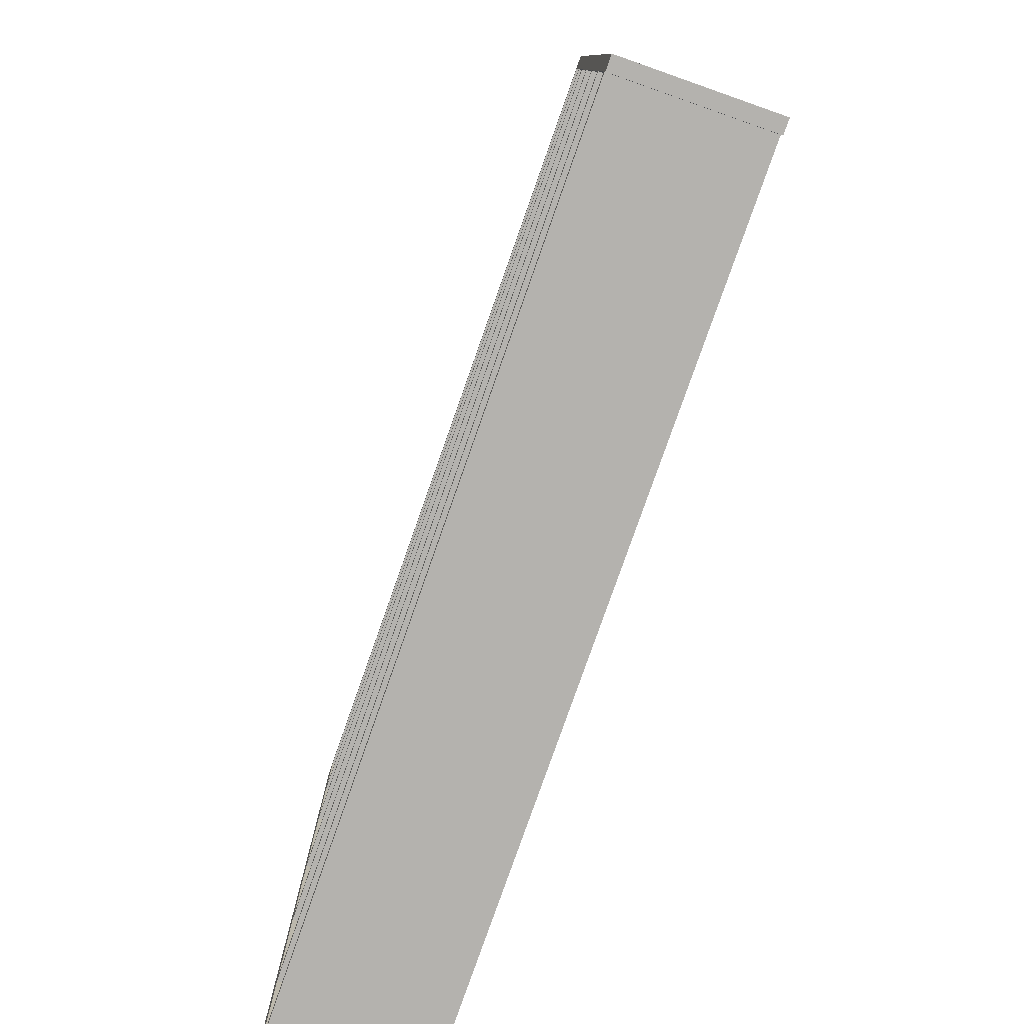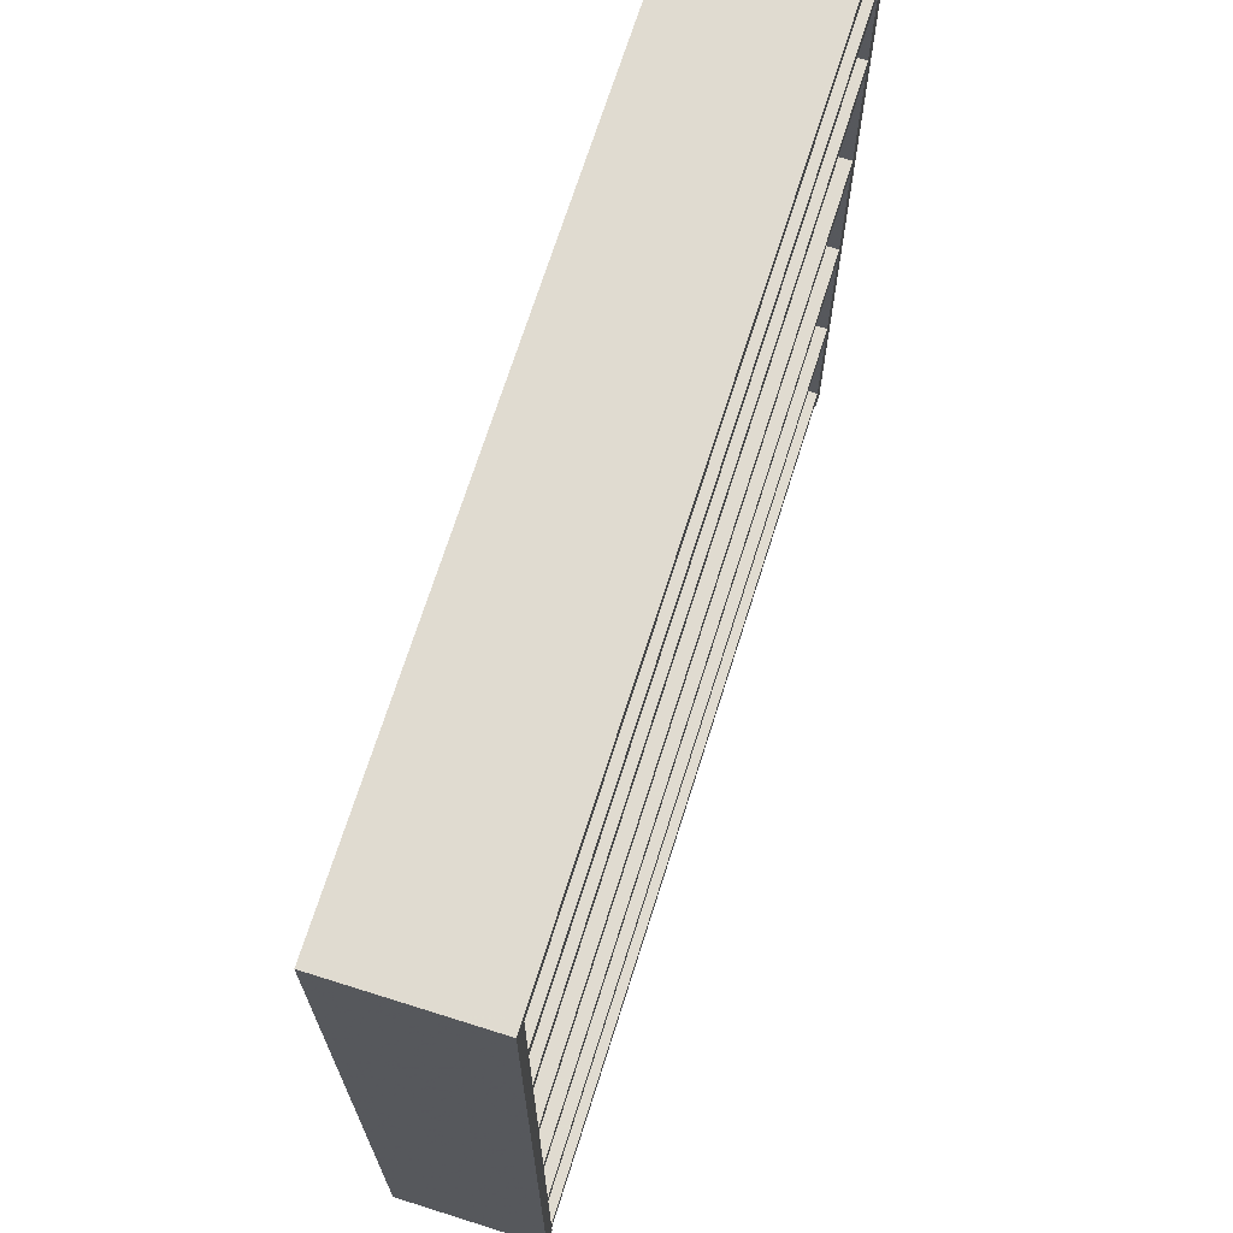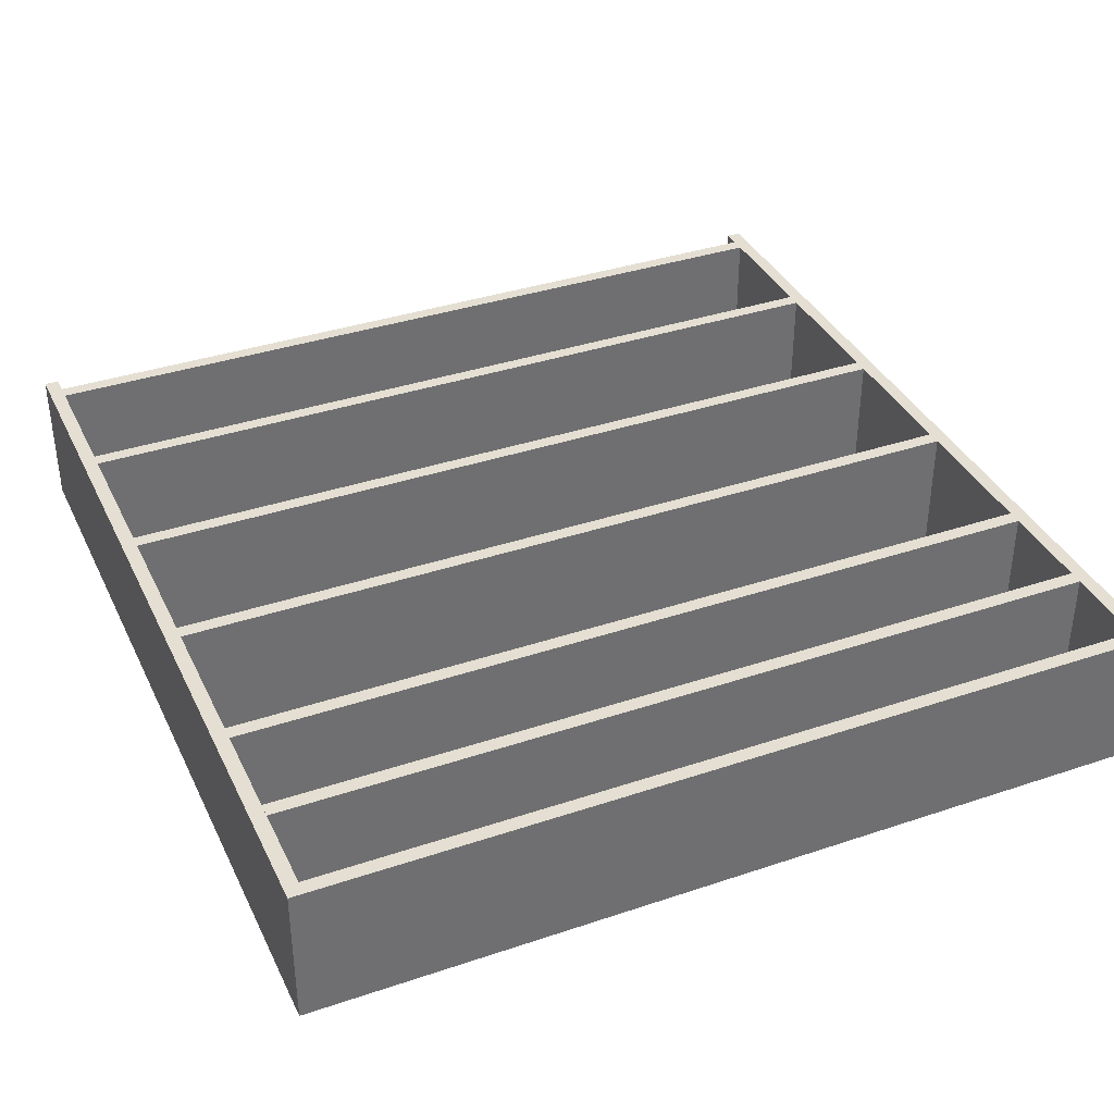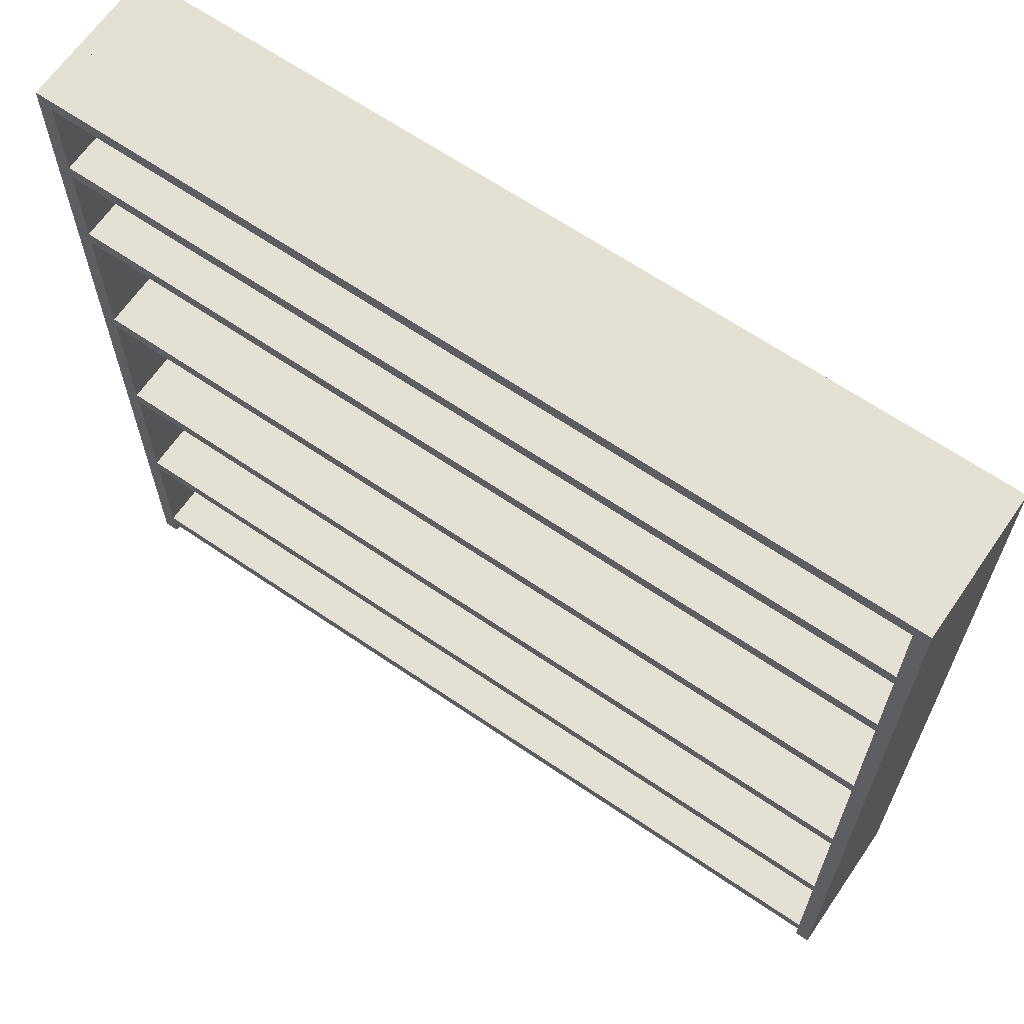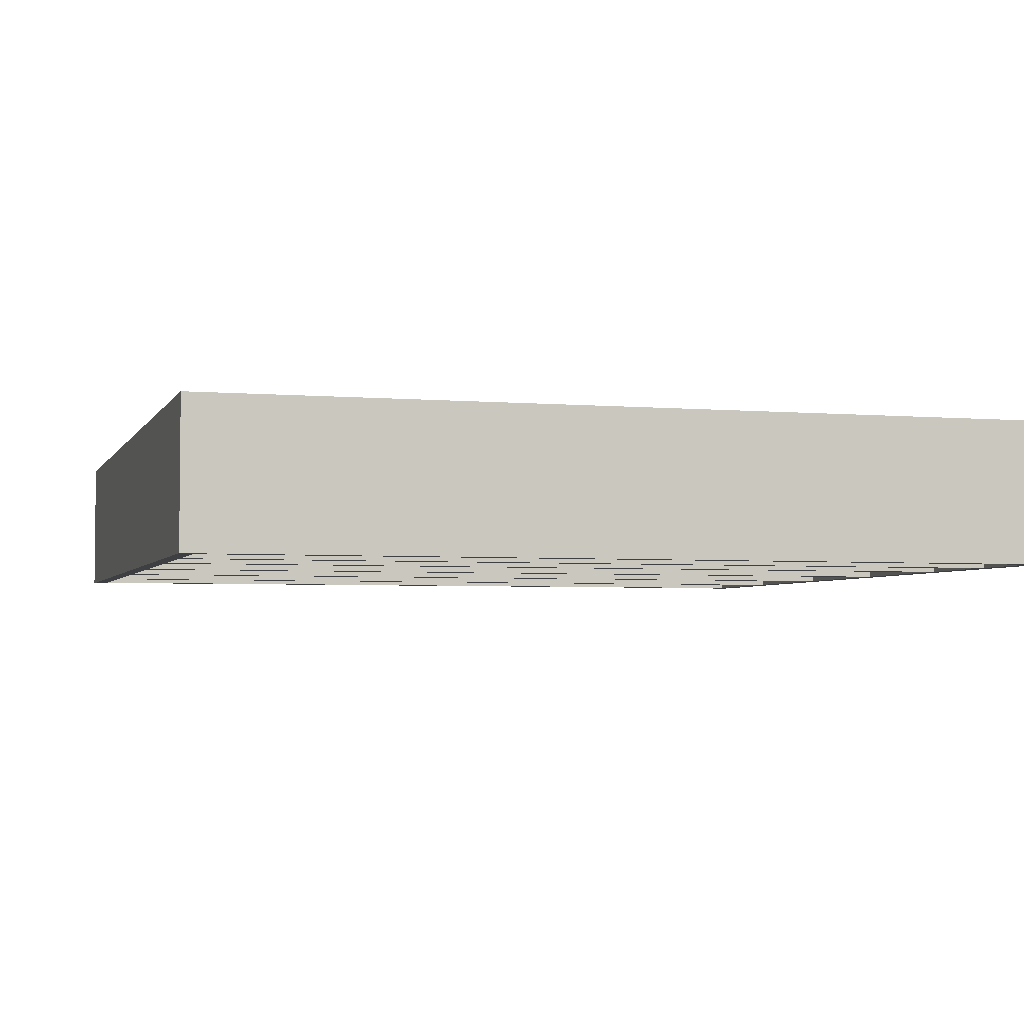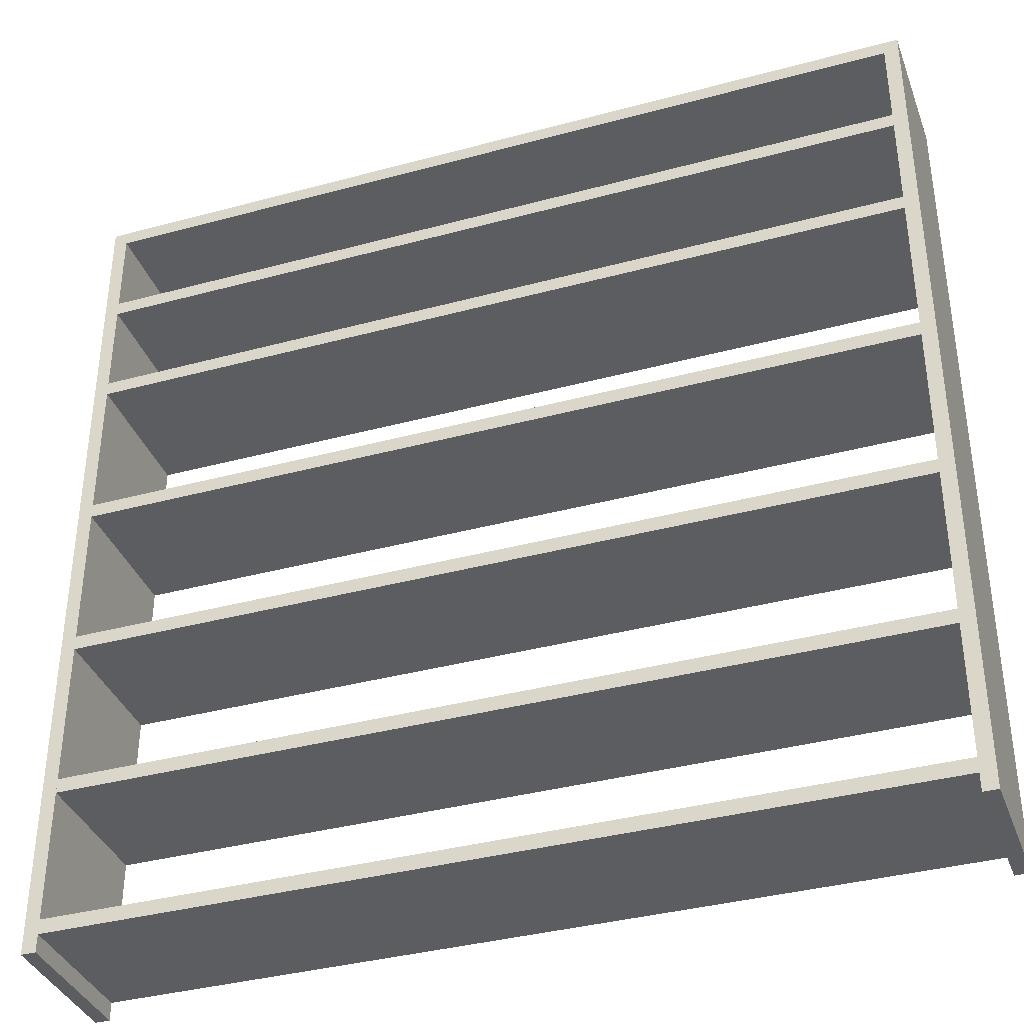
<metadata>
{"format":"obj","ext":"obj","renderer":"f3d","projection":"perspective","resolution":1024,"background":"white","views":[{"elev":-79.7,"azim":70.6,"up":"+Y"},{"elev":69.8,"azim":-72.5,"up":"+Y"},{"elev":36.9,"azim":156.5,"up":"+Z"},{"elev":65.2,"azim":-145.5,"up":"+Y"},{"elev":-3.8,"azim":163.8,"up":"+Z"},{"elev":-37.1,"azim":19.2,"up":"+Y"}]}
</metadata>
<code>
v 3589 6.696 -520.9
v 3589 3.696 -520.9
v 3415 3.696 -520.9
v 3415 6.696 -520.9
v 3415 3.696 -550.9
v 3415 6.696 -550.9
v 3589 3.696 -550.9
v 3589 6.696 -550.9
o Decke-003.6
f 3 2 1
f 4 3 1
f 5 3 4
f 6 5 4
f 3 5 7
f 2 3 7
f 2 7 8
f 1 2 8
f 4 1 8
f 6 4 8
f 7 5 6
f 8 7 6
v 3589 180 -520.9
v 3589 177 -520.9
v 3415 177 -520.9
v 3415 180 -520.9
v 3415 177 -550.9
v 3415 180 -550.9
v 3589 177 -550.9
v 3589 180 -550.9
o Decke-003.5
f 11 10 9
f 12 11 9
f 13 11 12
f 14 13 12
f 11 13 15
f 10 11 15
f 10 15 16
f 9 10 16
f 12 9 16
f 14 12 16
f 15 13 14
f 16 15 14
v 3589 69.7 -520.9
v 3589 66.7 -520.9
v 3415 66.7 -520.9
v 3415 69.7 -520.9
v 3415 66.7 -550.9
v 3415 69.7 -550.9
v 3589 66.7 -550.9
v 3589 69.7 -550.9
o Decke-003.4
f 19 18 17
f 20 19 17
f 21 19 20
f 22 21 20
f 19 21 23
f 18 19 23
f 18 23 24
f 17 18 24
f 20 17 24
f 22 20 24
f 23 21 22
f 24 23 22
v 3589 102.7 -520.9
v 3589 99.7 -520.9
v 3415 99.7 -520.9
v 3415 102.7 -520.9
v 3415 99.7 -550.9
v 3415 102.7 -550.9
v 3589 99.7 -550.9
v 3589 102.7 -550.9
o Decke-003.3
f 27 26 25
f 28 27 25
f 29 27 28
f 30 29 28
f 27 29 31
f 26 27 31
f 26 31 32
f 25 26 32
f 28 25 32
f 30 28 32
f 31 29 30
f 32 31 30
v 3589 135.7 -520.9
v 3589 132.7 -520.9
v 3415 132.7 -520.9
v 3415 135.7 -520.9
v 3415 132.7 -550.9
v 3415 135.7 -550.9
v 3589 132.7 -550.9
v 3589 135.7 -550.9
o Decke-003.2
f 35 34 33
f 36 35 33
f 37 35 36
f 38 37 36
f 35 37 39
f 34 35 39
f 34 39 40
f 33 34 40
f 36 33 40
f 38 36 40
f 39 37 38
f 40 39 38
v 3589 158.7 -520.9
v 3589 155.7 -520.9
v 3415 155.7 -520.9
v 3415 158.7 -520.9
v 3415 155.7 -550.9
v 3415 158.7 -550.9
v 3589 155.7 -550.9
v 3589 158.7 -550.9
o Decke-003.1
f 43 42 41
f 44 43 41
f 45 43 44
f 46 45 44
f 43 45 47
f 42 43 47
f 42 47 48
f 41 42 48
f 44 41 48
f 46 44 48
f 47 45 46
f 48 47 46
v 3589 36.7 -520.9
v 3589 33.7 -520.9
v 3415 33.7 -520.9
v 3415 36.7 -520.9
v 3415 33.7 -550.9
v 3415 36.7 -550.9
v 3589 33.7 -550.9
v 3589 36.7 -550.9
o Decke-003
f 51 50 49
f 52 51 49
f 53 51 52
f 54 53 52
f 51 53 55
f 50 51 55
f 50 55 56
f 49 50 56
f 52 49 56
f 54 52 56
f 55 53 54
f 56 55 54
v 3412 0 -550.9
v 3412 0 -520.9
v 3415 0 -520.9
v 3415 0 -550.9
v 3412 180 -520.9
v 3412 180 -550.9
o Wand-003.1
f 59 58 57
f 60 59 57
f 12 59 60
f 14 12 60
f 59 12 61
f 58 59 61
f 58 61 62
f 57 58 62
f 60 57 62
f 14 60 62
f 61 12 14
f 62 61 14
v 3589 0 -550.9
v 3589 0 -520.9
v 3592 0 -520.9
v 3592 0 -550.9
v 3592 180 -520.9
v 3592 180 -550.9
o Wand-003
f 65 64 63
f 66 65 63
f 67 65 66
f 68 67 66
f 65 67 9
f 64 65 9
f 64 9 16
f 63 64 16
f 66 63 16
f 68 66 16
f 9 67 68
f 16 9 68

</code>
